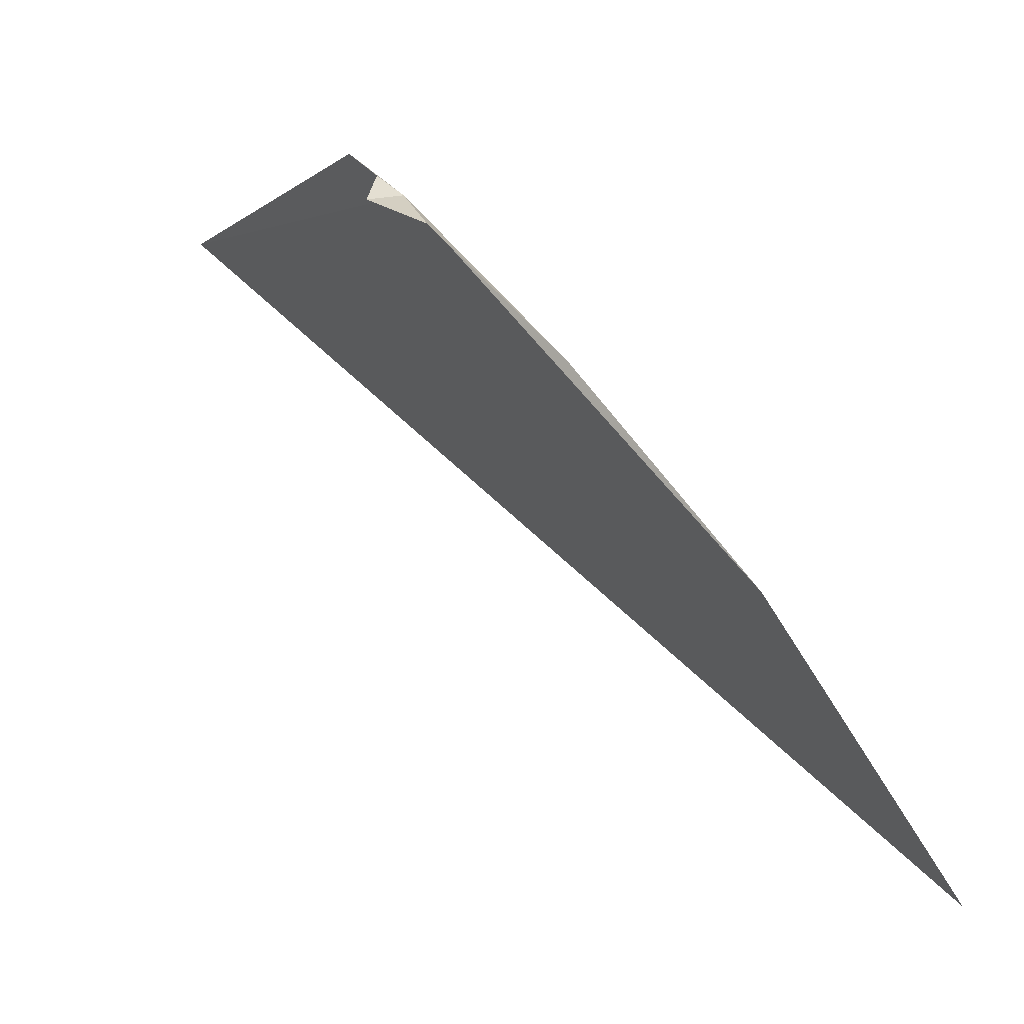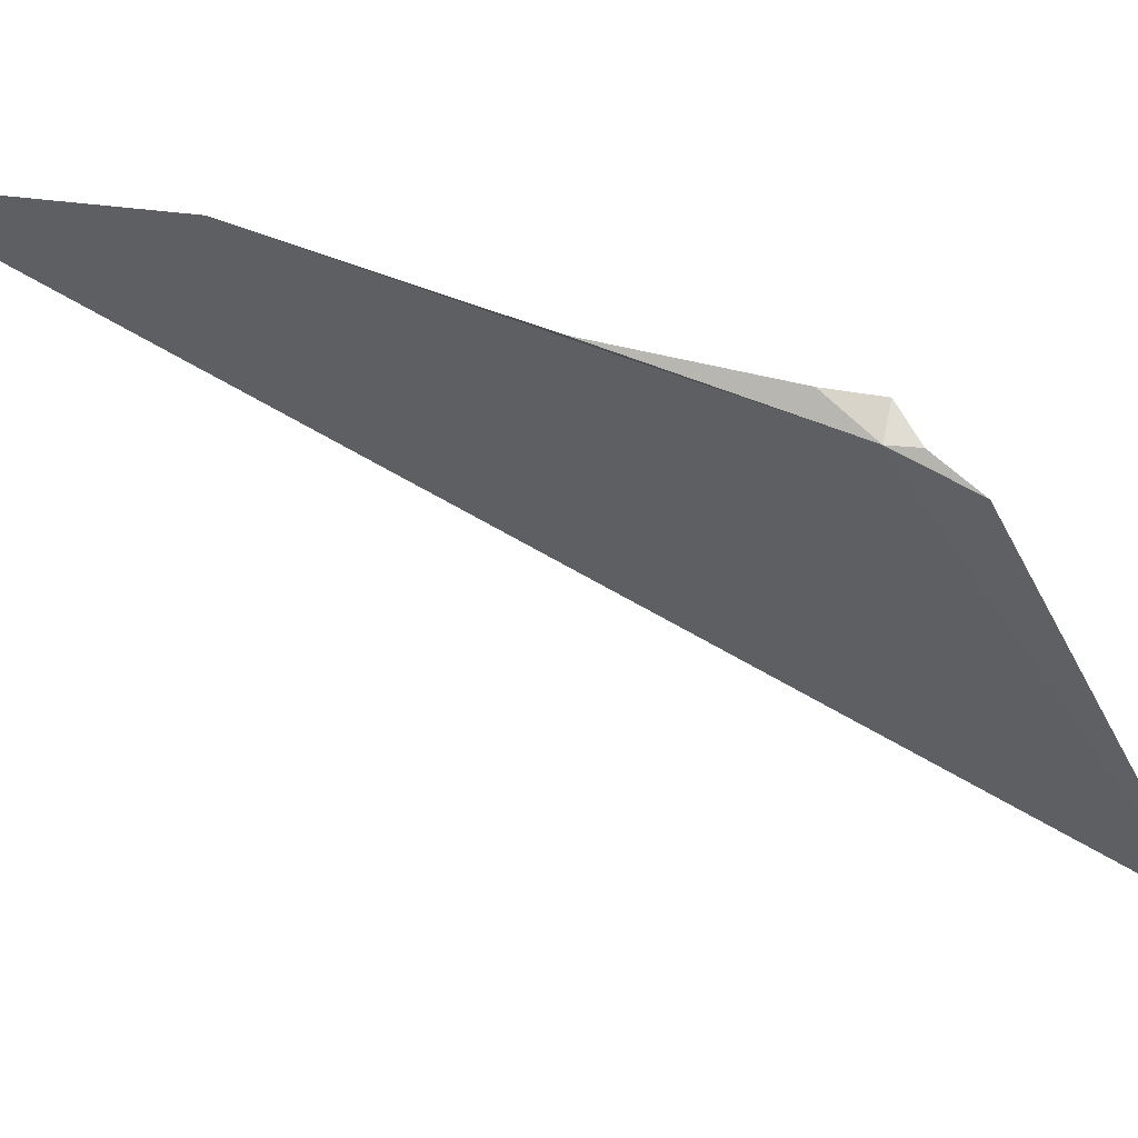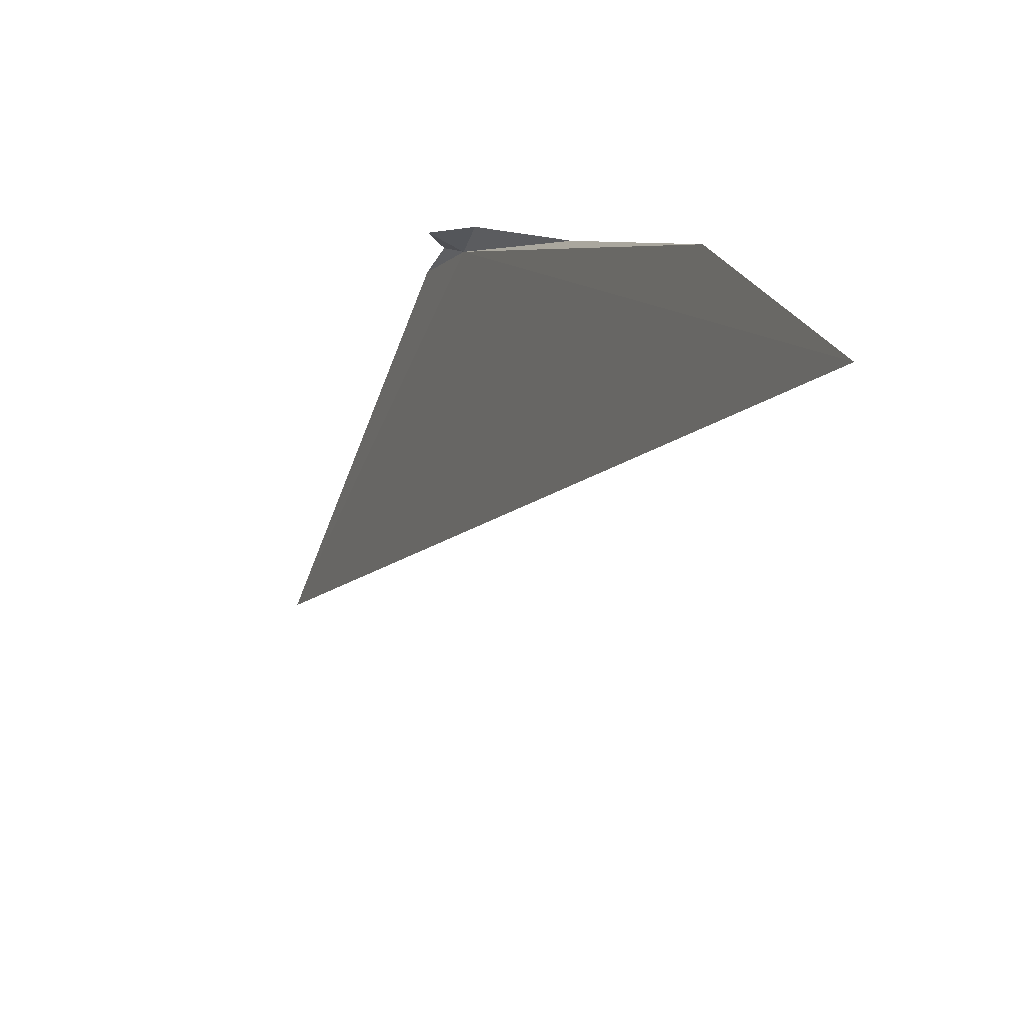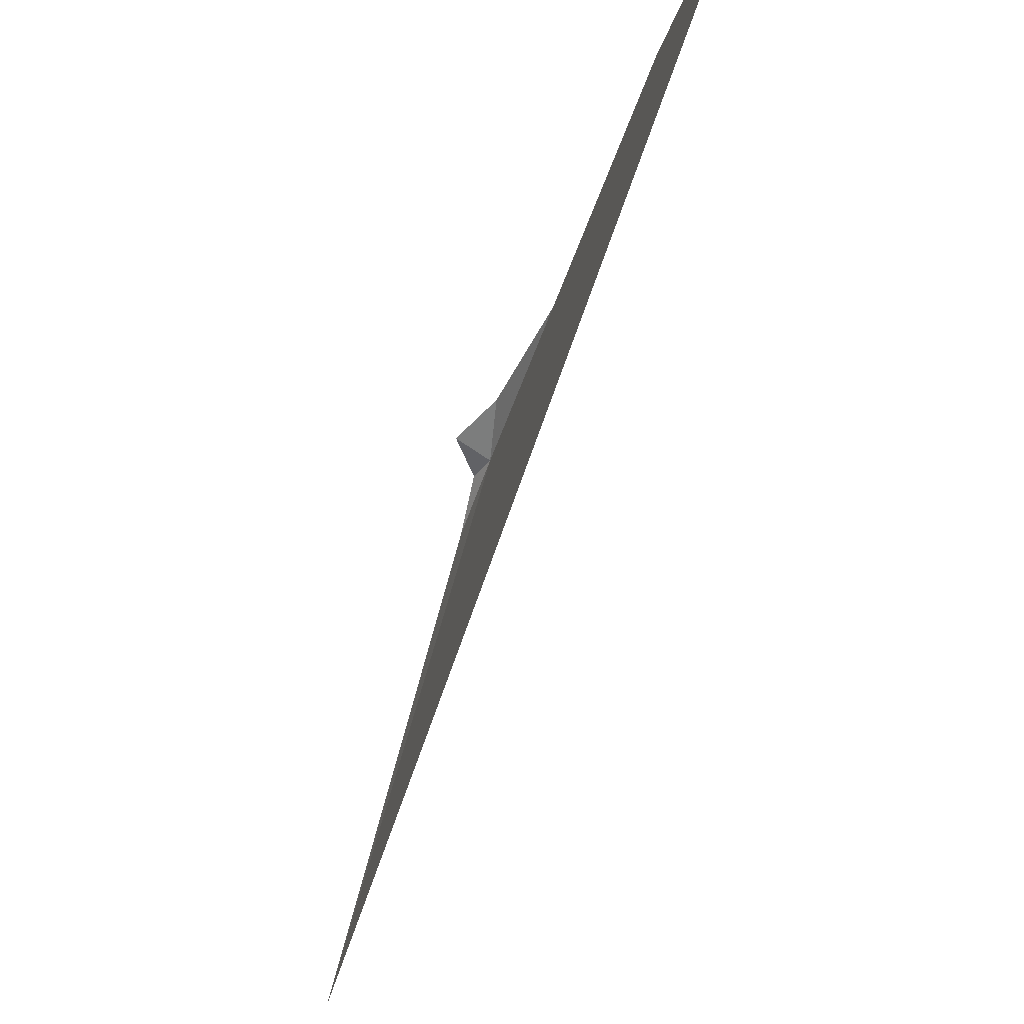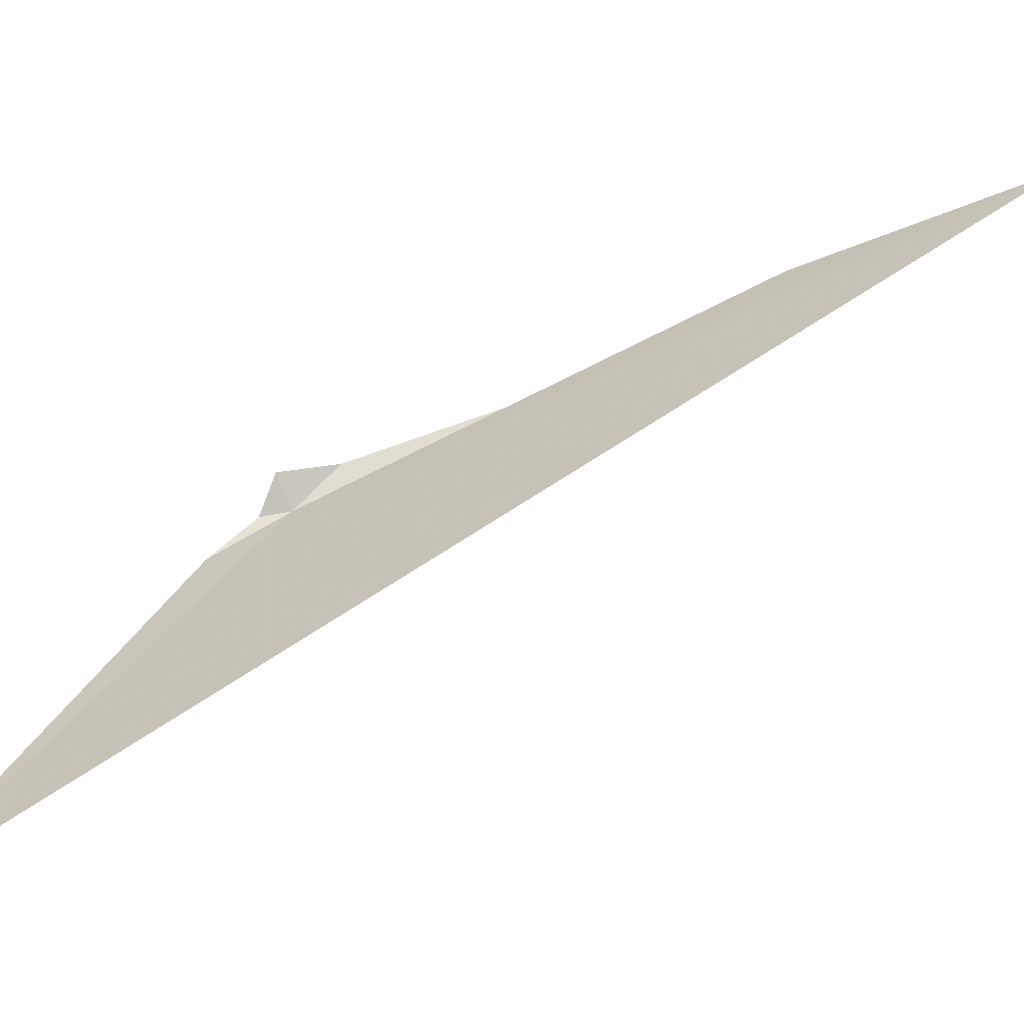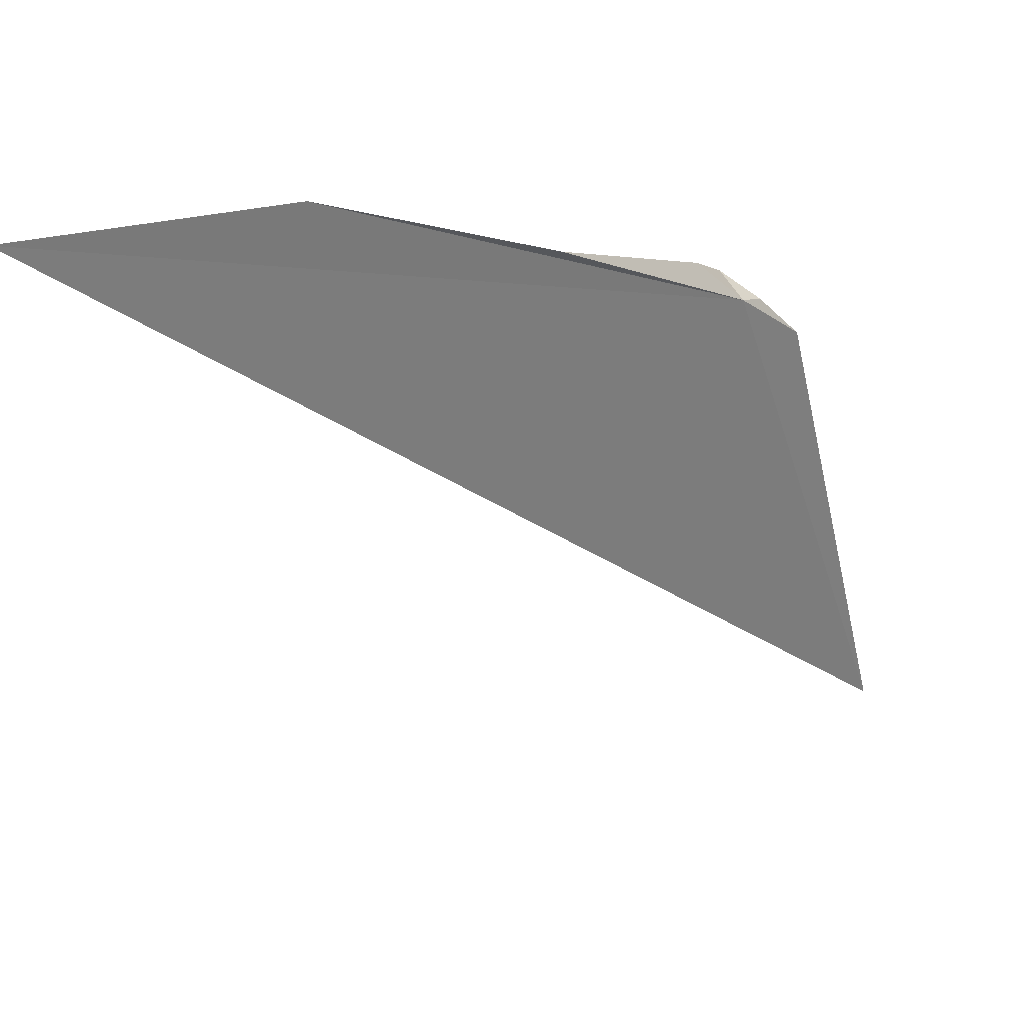
<metadata>
{"format":"obj","ext":"obj","renderer":"f3d","projection":"perspective","resolution":1024,"background":"white","views":[{"elev":68.4,"azim":-30.4,"up":"+Y"},{"elev":33.0,"azim":100.6,"up":"+Y"},{"elev":23.4,"azim":-18.9,"up":"+Y"},{"elev":-23.4,"azim":-13.3,"up":"+Y"},{"elev":-51.4,"azim":-66.9,"up":"+Y"},{"elev":17.4,"azim":50.3,"up":"+Y"}]}
</metadata>
<code>
v 100.3 -139.4 484.9
v 100.3 -139.5 484.8
v 100.1 -140.4 484.3
v 100.4 -139 486.6
v 100.4 -139 486
v 100.3 -139.2 485.5
v 100.3 -139.4 484.9
v 100.2 -139.3 484.9
v 100.3 -139.3 485.1
f 1 3 2
f 1 5 4
f 1 6 5
f 1 2 7
f 1 7 8
f 1 8 9
f 1 9 6
f 1 4 3

</code>
